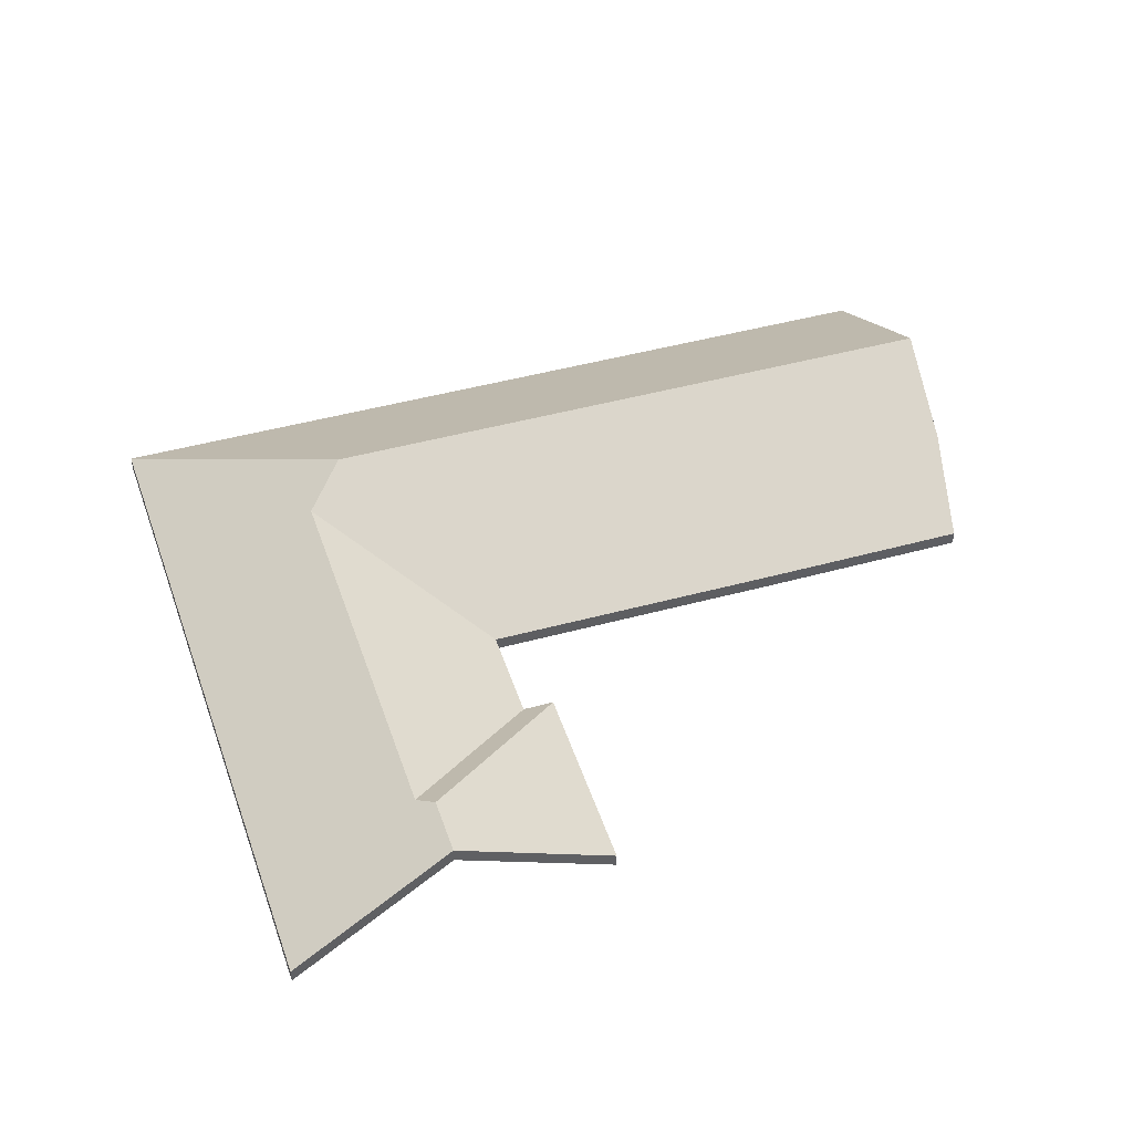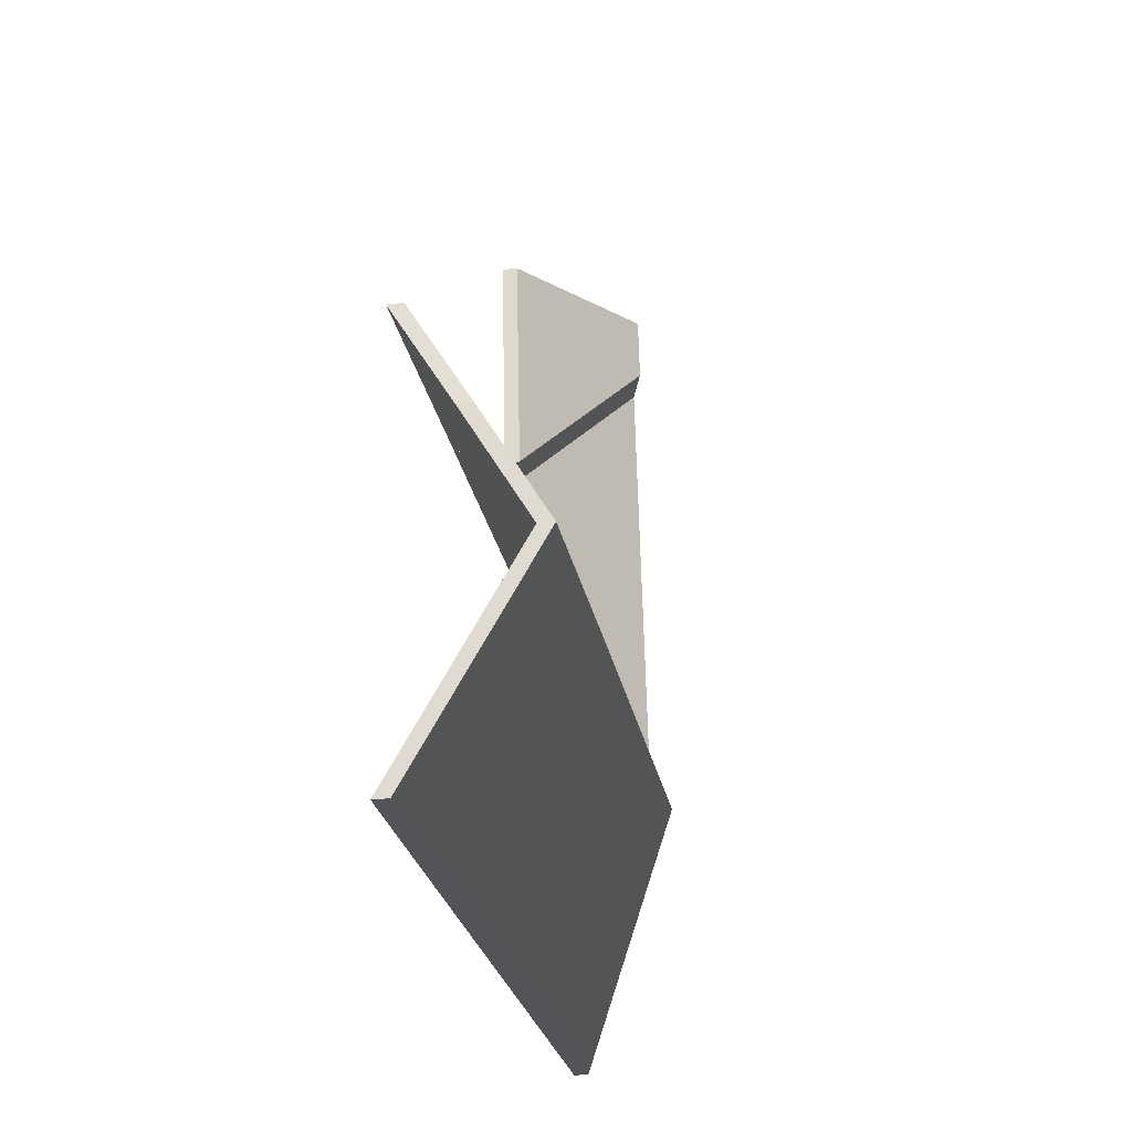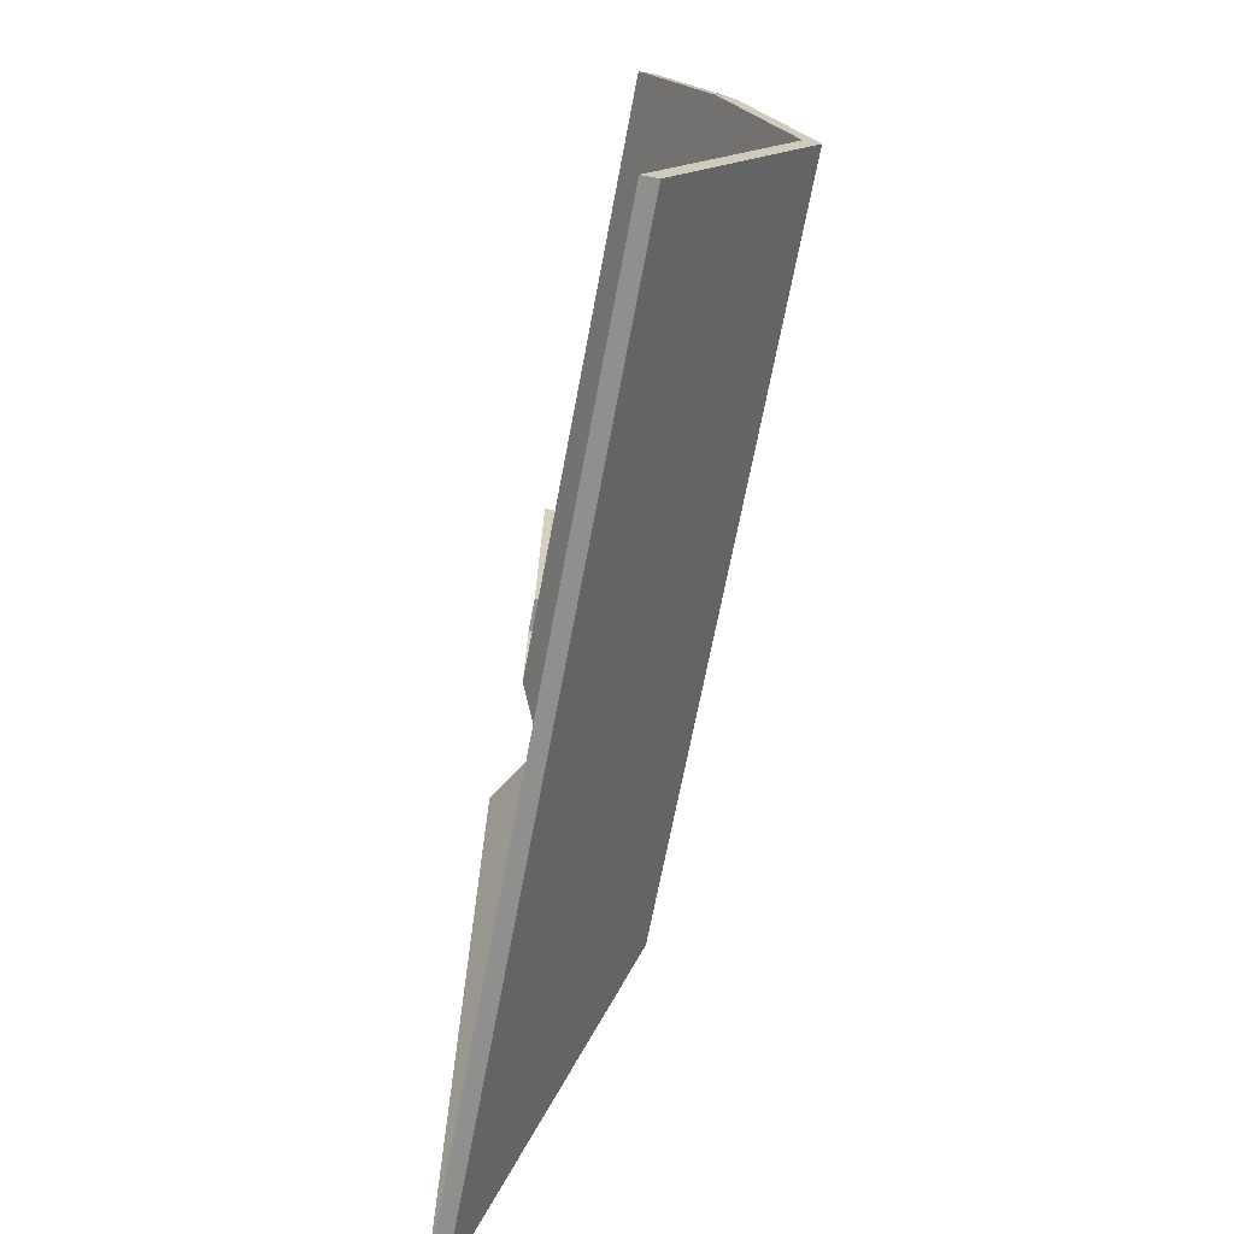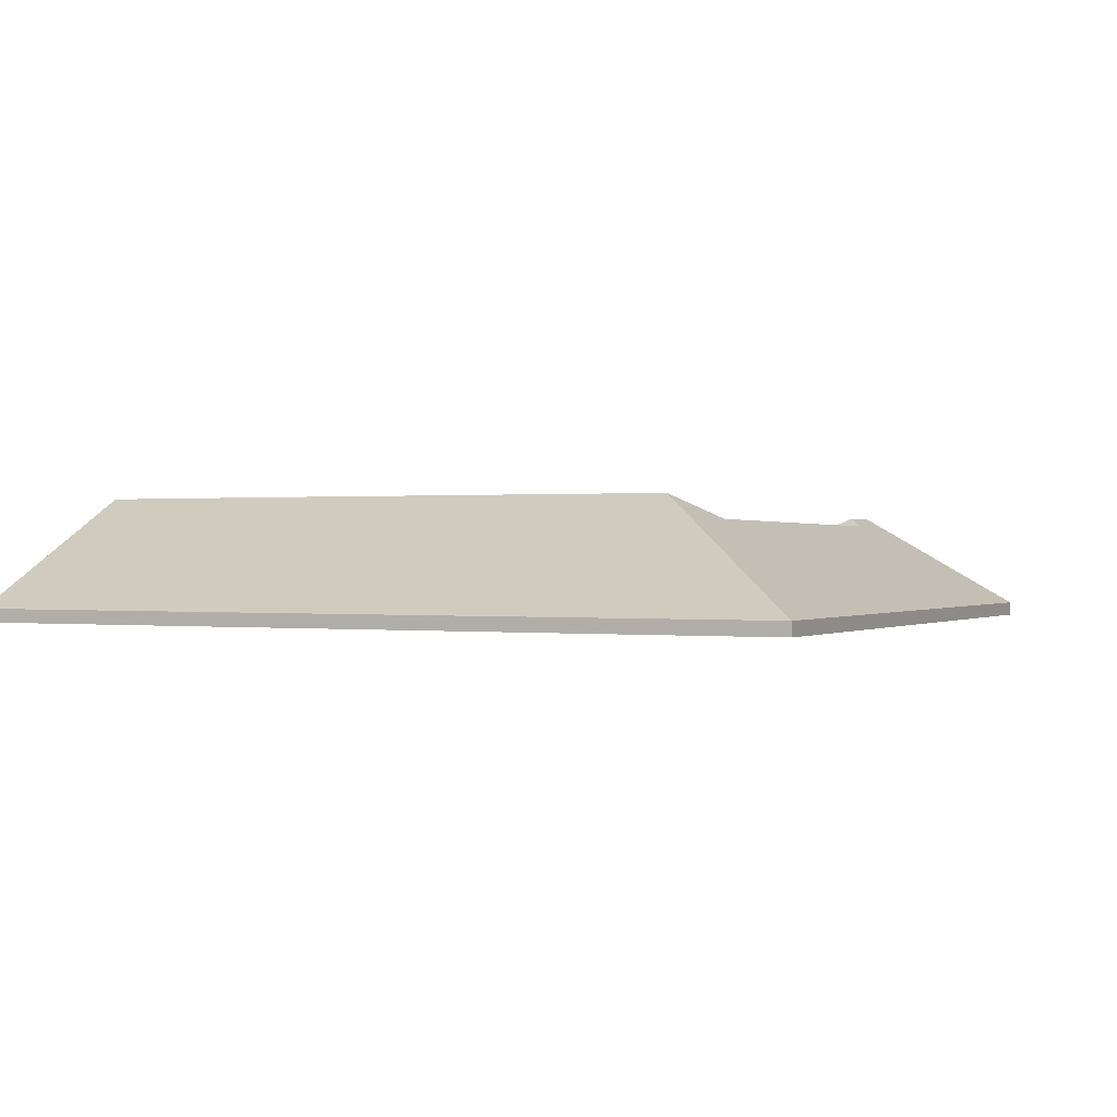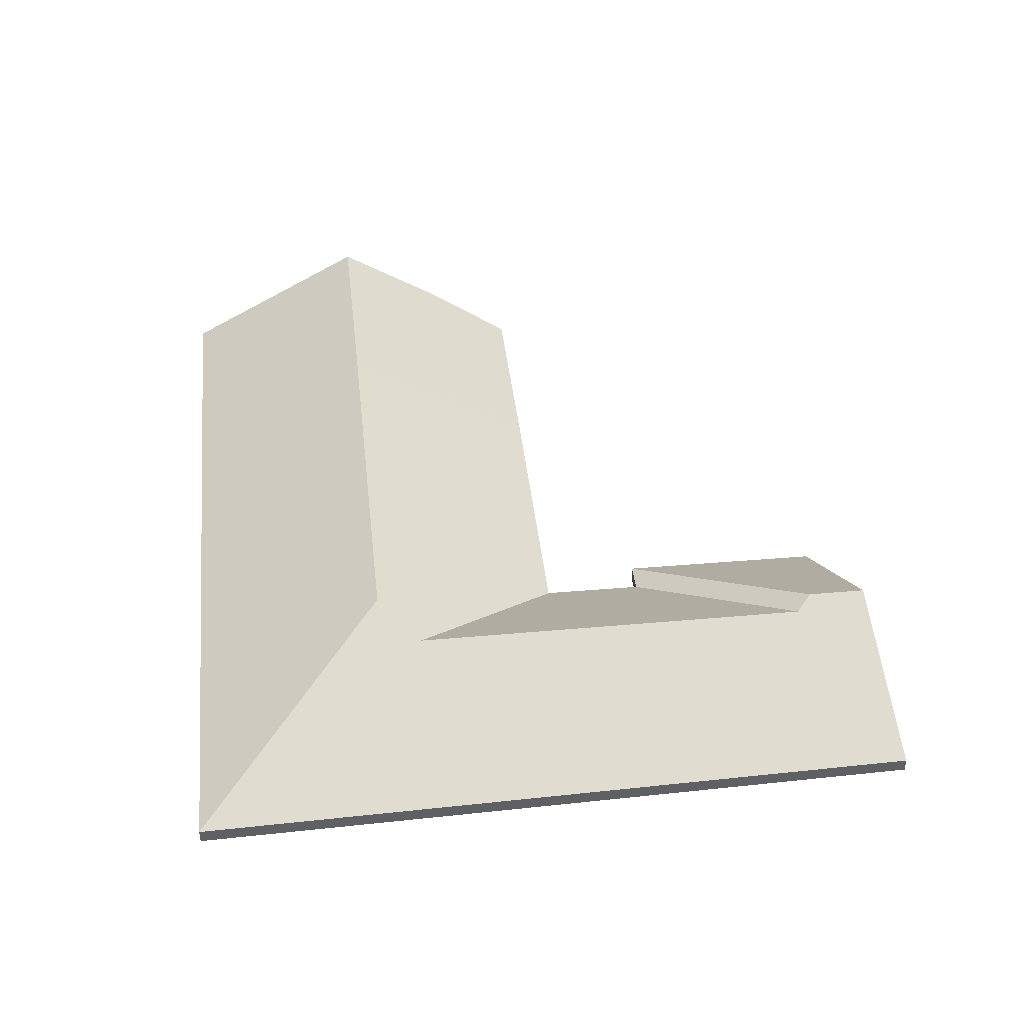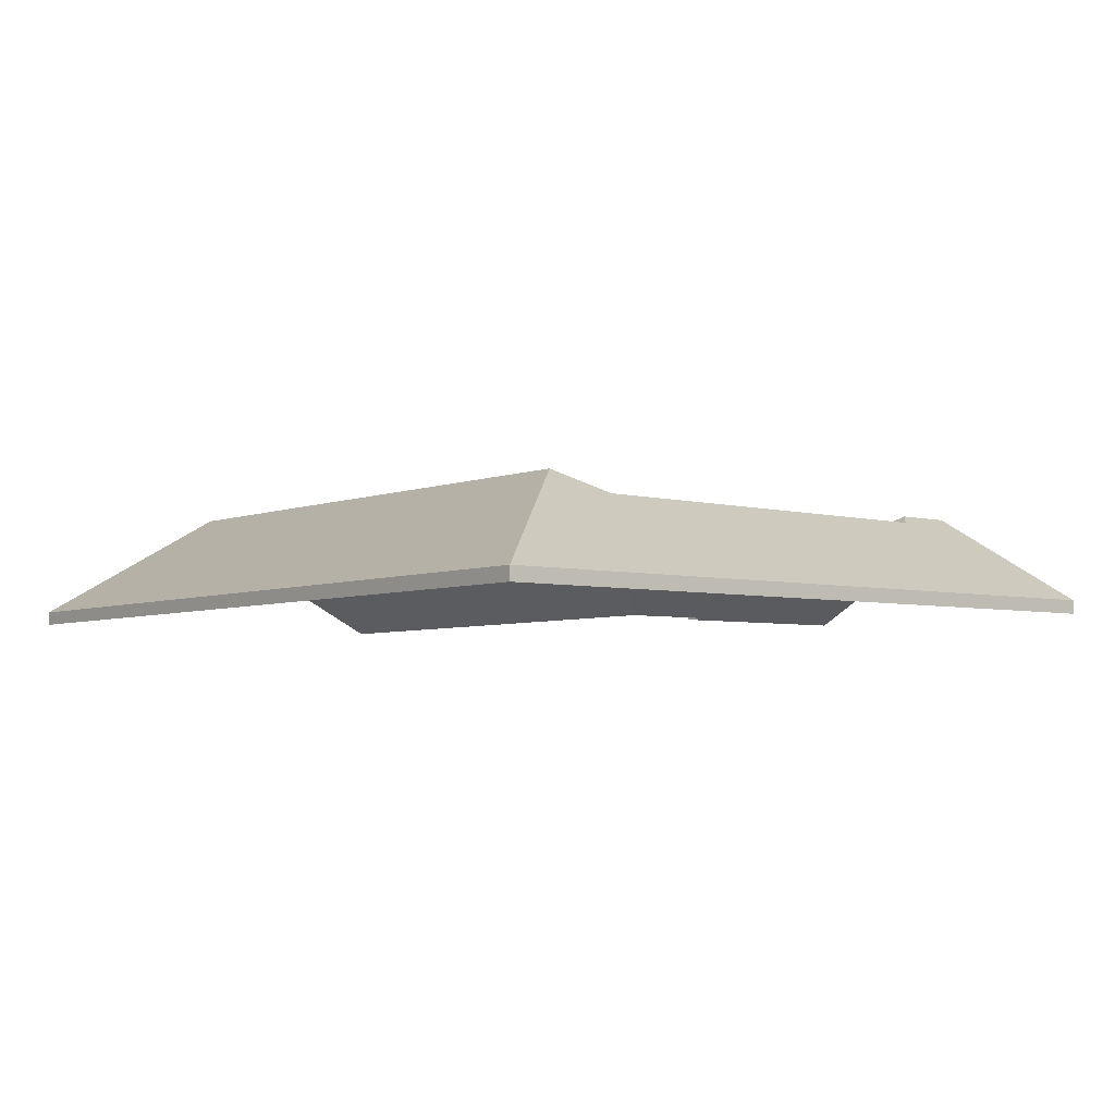
<metadata>
{"format":"obj","ext":"obj","renderer":"f3d","projection":"perspective","resolution":1024,"background":"white","views":[{"elev":45.2,"azim":-11.1,"up":"+Y"},{"elev":-29.9,"azim":99.3,"up":"+Z"},{"elev":-72.0,"azim":79.5,"up":"+Z"},{"elev":0.2,"azim":-146.4,"up":"+Y"},{"elev":40.5,"azim":-89.6,"up":"+Y"},{"elev":-4.7,"azim":-121.2,"up":"+Y"}]}
</metadata>
<code>
v -1.677 0.01326 2.641
v -1.676 0.004215 2.656
v -1.676 0.002065 2.656
v -1.677 0.01111 2.641
v -1.676 0.004215 2.656
v -1.677 -0.004399 2.671
v -1.677 -0.006549 2.671
v -1.676 0.002065 2.656
v -1.712 0.01326 2.645
v -1.677 0.01326 2.641
v -1.677 0.01111 2.641
v -1.712 0.01111 2.645
v -1.677 -0.004399 2.671
v -1.709 -0.004399 2.675
v -1.709 -0.006549 2.675
v -1.677 -0.006549 2.671
v -1.709 -0.004399 2.675
v -1.712 0.01326 2.645
v -1.712 0.01111 2.645
v -1.709 -0.006549 2.675
v -1.677 0.01326 2.641
v -1.712 0.01326 2.645
v -1.709 -0.004399 2.675
v -1.677 -0.004399 2.671
v -1.676 0.004215 2.656
v -1.709 -0.006549 2.675
v -1.712 0.01111 2.645
v -1.677 0.01111 2.641
v -1.676 0.002065 2.656
v -1.677 -0.006549 2.671
v -1.772 0.01023 2.724
v -1.75 -0.004399 2.696
v -1.75 -0.006549 2.696
v -1.772 0.008081 2.724
v -1.75 -0.004399 2.696
v -1.747 -0.004399 2.727
v -1.747 -0.006549 2.727
v -1.75 -0.006549 2.696
v -1.747 -0.004399 2.727
v -1.771 0.01016 2.733
v -1.771 0.008008 2.733
v -1.747 -0.006549 2.727
v -1.771 0.01016 2.733
v -1.772 0.01023 2.724
v -1.772 0.008081 2.724
v -1.771 0.008008 2.733
v -1.75 -0.004399 2.696
v -1.772 0.01023 2.724
v -1.771 0.01016 2.733
v -1.747 -0.004399 2.727
v -1.771 0.008008 2.733
v -1.772 0.008081 2.724
v -1.75 -0.006549 2.696
v -1.747 -0.006549 2.727
v -1.772 0.01023 2.724
v -1.775 0.008857 2.721
v -1.775 0.006706 2.721
v -1.772 0.008081 2.724
v -1.775 0.008857 2.721
v -1.755 -0.004399 2.696
v -1.755 -0.006549 2.696
v -1.775 0.006706 2.721
v -1.755 -0.004399 2.696
v -1.75 -0.004399 2.696
v -1.75 -0.006549 2.696
v -1.755 -0.006549 2.696
v -1.75 -0.004399 2.696
v -1.772 0.01023 2.724
v -1.772 0.008081 2.724
v -1.75 -0.006549 2.696
v -1.775 0.008857 2.721
v -1.772 0.01023 2.724
v -1.75 -0.004399 2.696
v -1.755 -0.004399 2.696
v -1.75 -0.006549 2.696
v -1.772 0.008081 2.724
v -1.775 0.006706 2.721
v -1.755 -0.006549 2.696
v -1.783 0.009358 2.66
v -1.757 -0.004399 2.681
v -1.757 -0.006549 2.681
v -1.783 0.007207 2.66
v -1.757 -0.004399 2.681
v -1.755 -0.004399 2.696
v -1.755 -0.006549 2.696
v -1.757 -0.006549 2.681
v -1.775 0.008857 2.721
v -1.783 0.009358 2.66
v -1.783 0.007207 2.66
v -1.775 0.006706 2.721
v -1.755 -0.004399 2.696
v -1.775 0.008857 2.721
v -1.775 0.006706 2.721
v -1.755 -0.006549 2.696
v -1.783 0.009358 2.66
v -1.775 0.008857 2.721
v -1.755 -0.004399 2.696
v -1.757 -0.004399 2.681
v -1.755 -0.006549 2.696
v -1.775 0.006706 2.721
v -1.783 0.007207 2.66
v -1.757 -0.006549 2.681
v -1.712 0.01326 2.645
v -1.709 -0.004399 2.675
v -1.709 -0.006549 2.675
v -1.712 0.01111 2.645
v -1.709 -0.004399 2.675
v -1.757 -0.004399 2.681
v -1.757 -0.006549 2.681
v -1.709 -0.006549 2.675
v -1.777 0.01315 2.652
v -1.712 0.01326 2.645
v -1.712 0.01111 2.645
v -1.777 0.011 2.652
v -1.783 0.009358 2.66
v -1.777 0.01315 2.652
v -1.777 0.011 2.652
v -1.783 0.007207 2.66
v -1.757 -0.004399 2.681
v -1.783 0.009358 2.66
v -1.783 0.007207 2.66
v -1.757 -0.006549 2.681
v -1.777 0.01315 2.652
v -1.783 0.009358 2.66
v -1.757 -0.004399 2.681
v -1.709 -0.004399 2.675
v -1.712 0.01326 2.645
v -1.757 -0.006549 2.681
v -1.783 0.007207 2.66
v -1.777 0.011 2.652
v -1.712 0.01111 2.645
v -1.709 -0.006549 2.675
v -1.777 0.01315 2.652
v -1.812 -0.004399 2.626
v -1.812 -0.006549 2.626
v -1.777 0.011 2.652
v -1.712 0.01326 2.645
v -1.777 0.01315 2.652
v -1.777 0.011 2.652
v -1.712 0.01111 2.645
v -1.677 0.01326 2.641
v -1.712 0.01326 2.645
v -1.712 0.01111 2.645
v -1.677 0.01111 2.641
v -1.812 -0.004399 2.626
v -1.679 -0.004399 2.61
v -1.679 -0.006549 2.61
v -1.812 -0.006549 2.626
v -1.679 -0.004399 2.61
v -1.677 0.01326 2.641
v -1.677 0.01111 2.641
v -1.679 -0.006549 2.61
v -1.712 0.01326 2.645
v -1.677 0.01326 2.641
v -1.679 -0.004399 2.61
v -1.812 -0.004399 2.626
v -1.777 0.01315 2.652
v -1.679 -0.006549 2.61
v -1.677 0.01111 2.641
v -1.712 0.01111 2.645
v -1.777 0.011 2.652
v -1.812 -0.006549 2.626
v -1.771 0.01016 2.733
v -1.796 -0.004399 2.738
v -1.796 -0.006549 2.738
v -1.771 0.008008 2.733
v -1.772 0.01023 2.724
v -1.771 0.01016 2.733
v -1.771 0.008008 2.733
v -1.772 0.008081 2.724
v -1.775 0.008857 2.721
v -1.772 0.01023 2.724
v -1.772 0.008081 2.724
v -1.775 0.006706 2.721
v -1.783 0.009358 2.66
v -1.775 0.008857 2.721
v -1.775 0.006706 2.721
v -1.783 0.007207 2.66
v -1.777 0.01315 2.652
v -1.783 0.009358 2.66
v -1.783 0.007207 2.66
v -1.777 0.011 2.652
v -1.796 -0.004399 2.738
v -1.812 -0.004399 2.626
v -1.812 -0.006549 2.626
v -1.796 -0.006549 2.738
v -1.812 -0.004399 2.626
v -1.777 0.01315 2.652
v -1.777 0.011 2.652
v -1.812 -0.006549 2.626
v -1.771 0.01016 2.733
v -1.772 0.01023 2.724
v -1.775 0.008857 2.721
v -1.796 -0.004399 2.738
v -1.812 -0.004399 2.626
v -1.783 0.009358 2.66
v -1.777 0.01315 2.652
v -1.775 0.006706 2.721
v -1.772 0.008081 2.724
v -1.771 0.008008 2.733
v -1.812 -0.006549 2.626
v -1.777 0.011 2.652
v -1.783 0.007207 2.66
v -1.796 -0.006549 2.738
f 1 2 3
f 1 3 4
f 5 6 7
f 5 7 8
f 9 10 11
f 9 11 12
f 13 14 15
f 13 15 16
f 17 18 19
f 17 19 20
f 21 22 23
f 21 23 24
f 21 24 25
f 26 27 28
f 26 28 29
f 26 29 30
f 31 32 33
f 31 33 34
f 35 36 37
f 35 37 38
f 39 40 41
f 39 41 42
f 43 44 45
f 43 45 46
f 47 48 49
f 47 49 50
f 51 52 53
f 51 53 54
f 55 56 57
f 55 57 58
f 59 60 61
f 59 61 62
f 63 64 65
f 63 65 66
f 67 68 69
f 67 69 70
f 71 72 73
f 71 73 74
f 75 76 77
f 75 77 78
f 79 80 81
f 79 81 82
f 83 84 85
f 83 85 86
f 87 88 89
f 87 89 90
f 91 92 93
f 91 93 94
f 95 96 97
f 95 97 98
f 99 100 101
f 99 101 102
f 103 104 105
f 103 105 106
f 107 108 109
f 107 109 110
f 111 112 113
f 111 113 114
f 115 116 117
f 115 117 118
f 119 120 121
f 119 121 122
f 123 124 125
f 123 125 126
f 123 126 127
f 128 129 130
f 128 130 131
f 128 131 132
f 133 134 135
f 133 135 136
f 137 138 139
f 137 139 140
f 141 142 143
f 141 143 144
f 145 146 147
f 145 147 148
f 149 150 151
f 149 151 152
f 153 154 155
f 153 155 156
f 153 156 157
f 158 159 160
f 158 160 161
f 158 161 162
f 163 164 165
f 163 165 166
f 167 168 169
f 167 169 170
f 171 172 173
f 171 173 174
f 175 176 177
f 175 177 178
f 179 180 181
f 179 181 182
f 183 184 185
f 183 185 186
f 187 188 189
f 187 189 190
f 191 192 193
f 194 191 193
f 194 193 195
f 195 193 196
f 195 196 197
f 198 199 200
f 201 202 203
f 201 203 198
f 201 198 204
f 204 198 200

</code>
